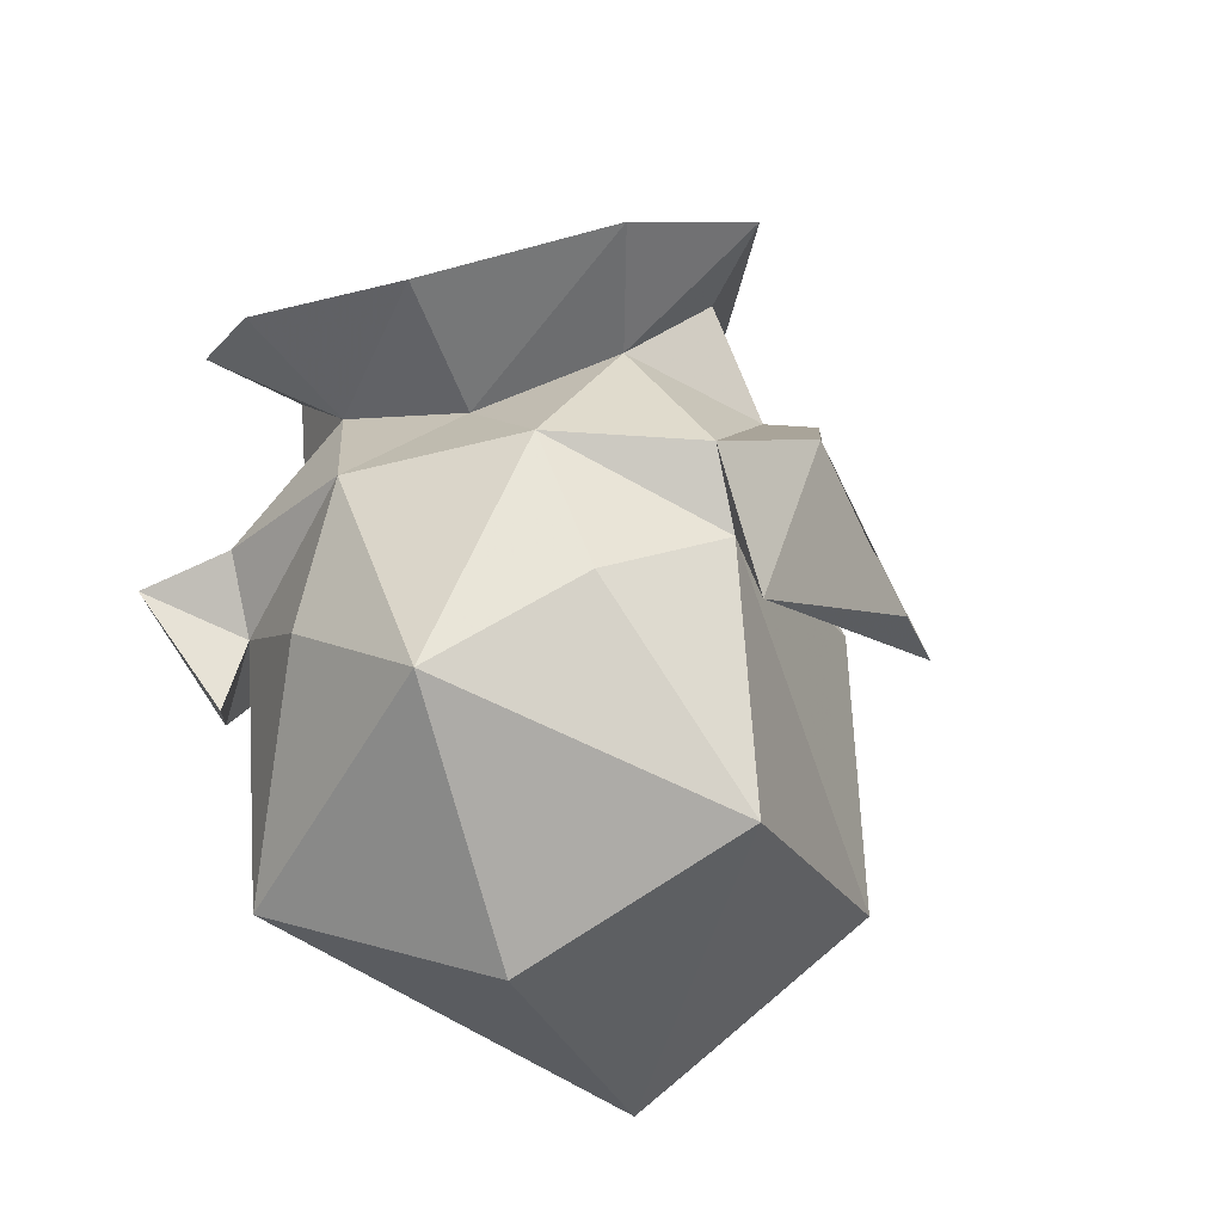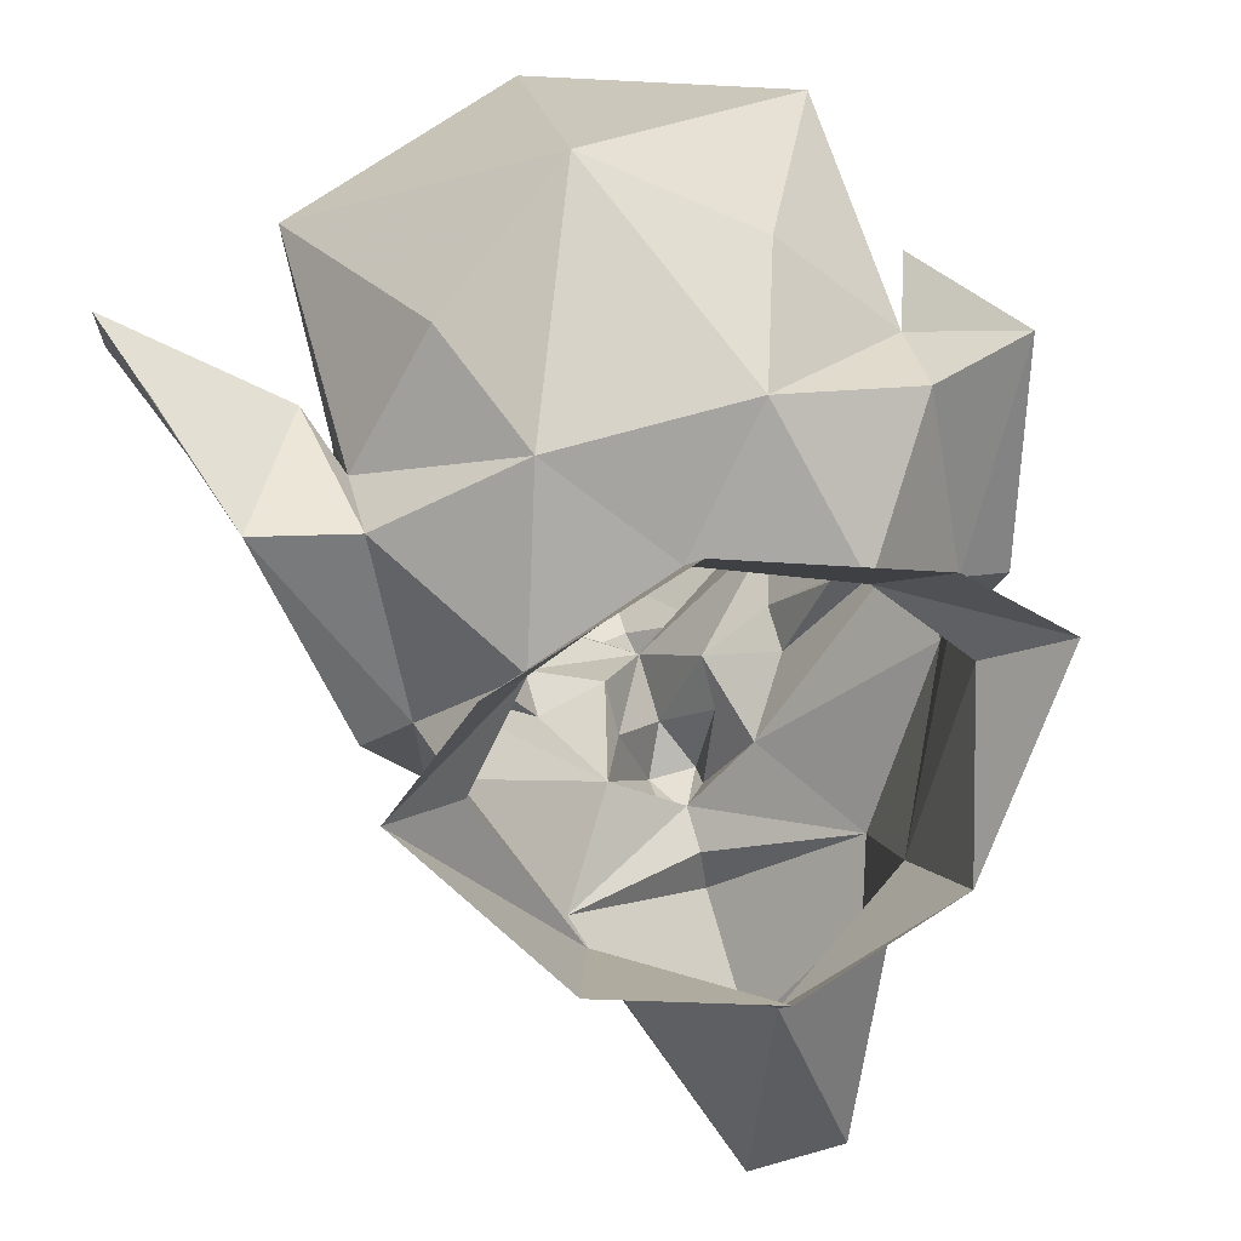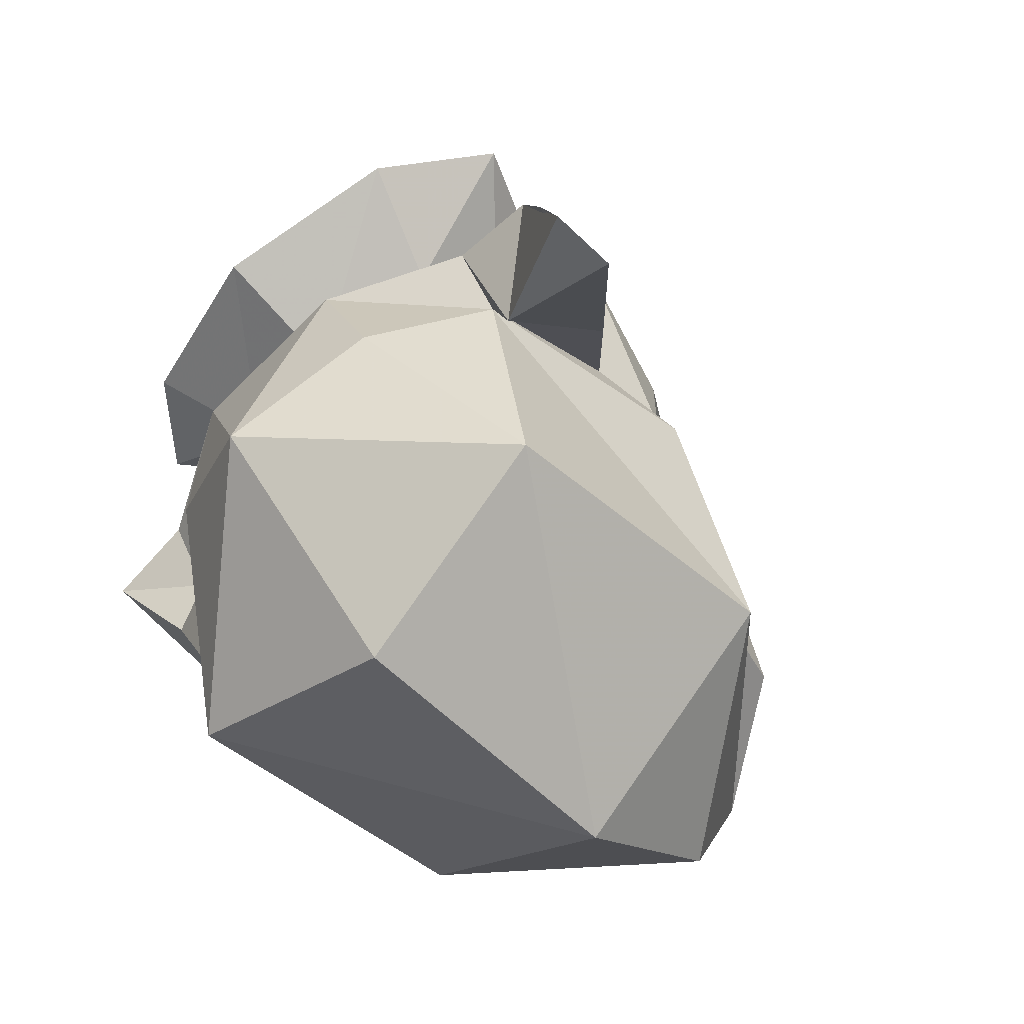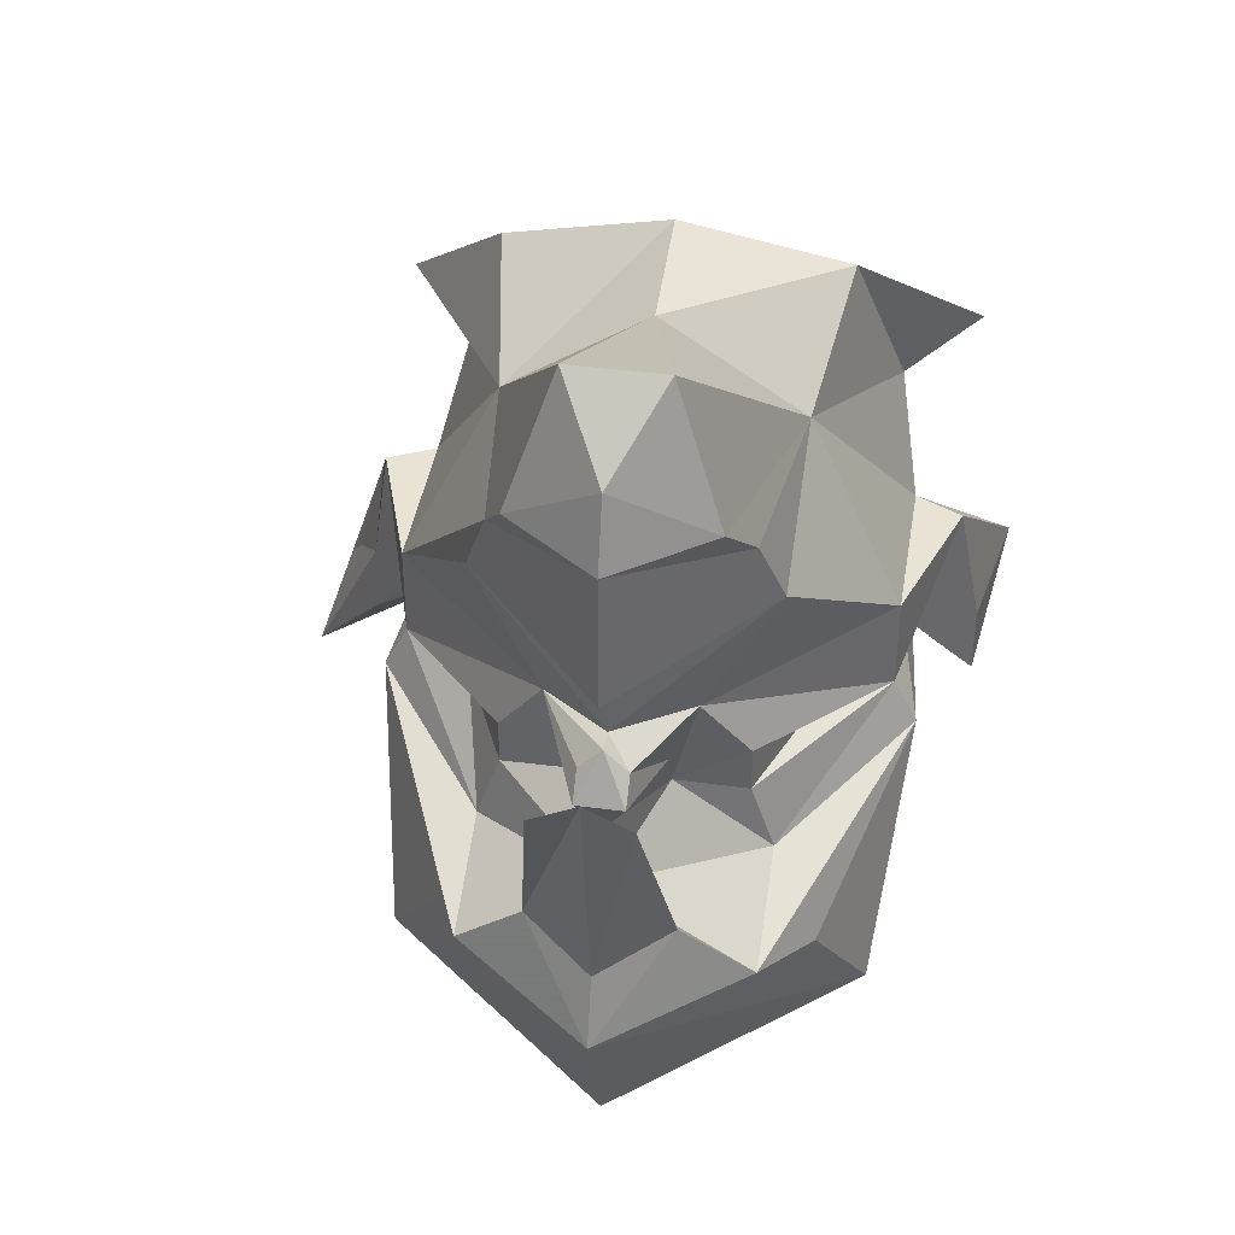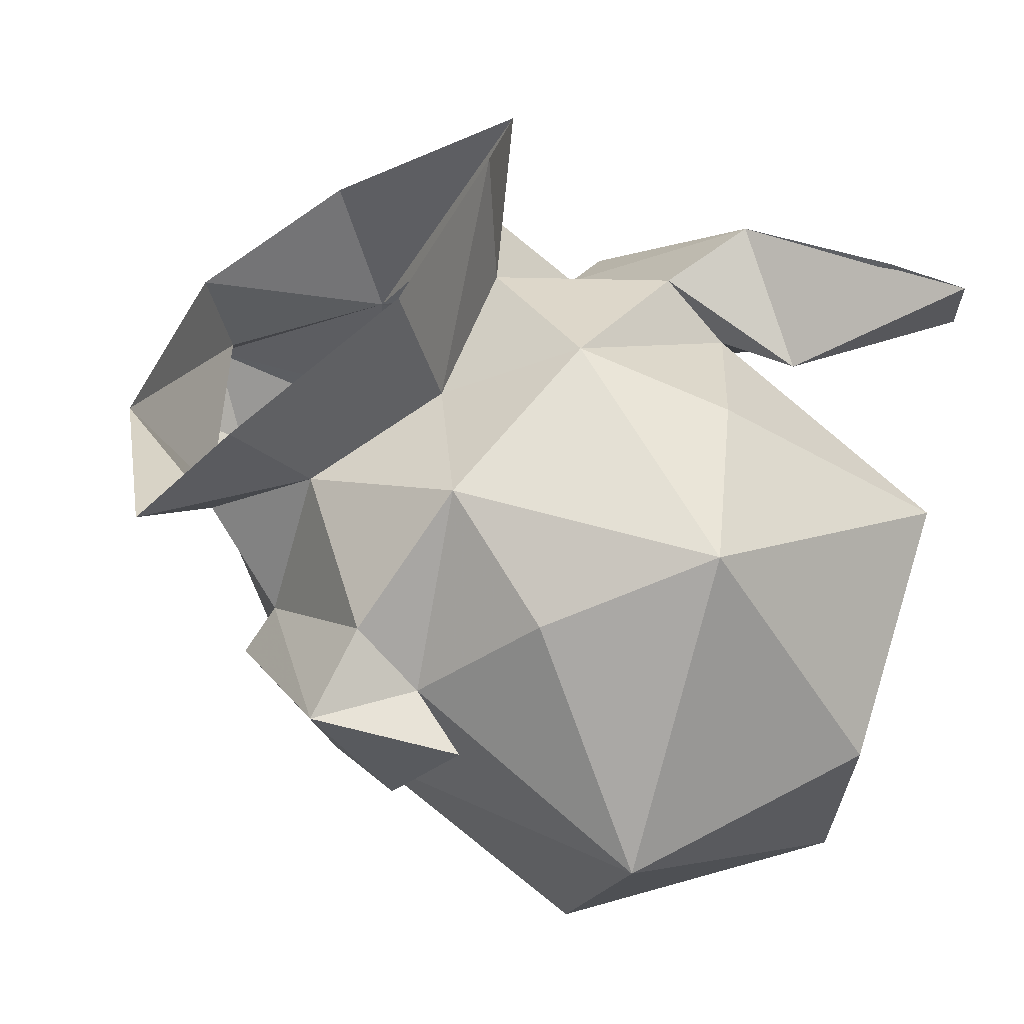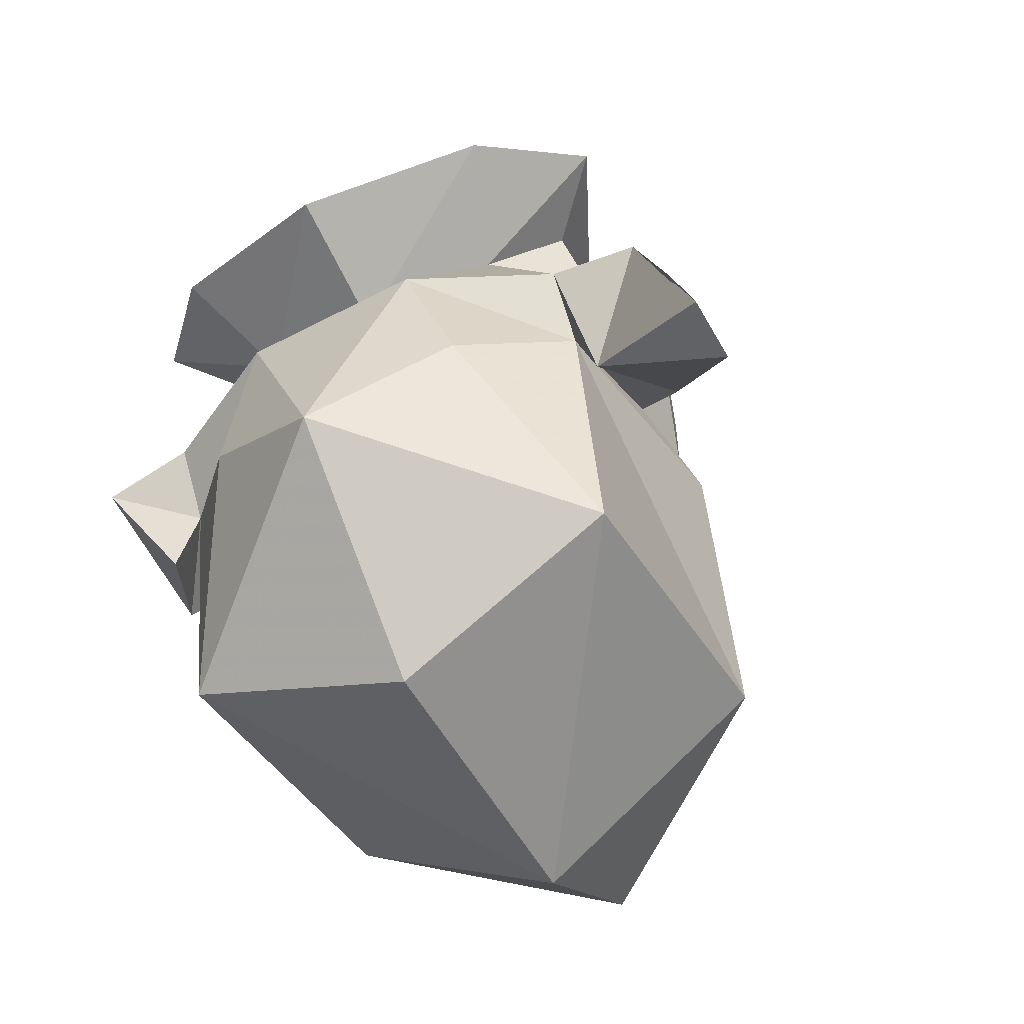
<metadata>
{"format":"obj","ext":"obj","renderer":"f3d","projection":"perspective","resolution":1024,"background":"white","views":[{"elev":-33.3,"azim":20.8,"up":"+Y"},{"elev":71.1,"azim":164.3,"up":"+Z"},{"elev":-62.2,"azim":45.7,"up":"+Y"},{"elev":41.0,"azim":-170.8,"up":"+Y"},{"elev":67.1,"azim":-50.8,"up":"+Z"},{"elev":-55.3,"azim":28.9,"up":"+Y"}]}
</metadata>
<code>
v 0 -0.9766 -0.1016
v 0.05469 -0.9922 -0.09375
v 0.04688 -1.016 -0.1406
v 0 -0.9844 -0.1406
v -0.05469 -0.9922 -0.09375
v -0.04688 -1.016 -0.1406
v -0.07031 -1.047 -0.07031
v -0.09375 -1.039 -0.04688
v -0.04688 -1.07 -0.05469
v -0.0625 -1.055 -0.01562
v 0 -1.07 0
v 0 -1.086 -0.04688
v 0.0625 -1.055 -0.01562
v 0.04688 -1.07 -0.05469
v 0.09375 -1.039 -0.04688
v 0.07031 -1.047 -0.07031
v -0.07812 -1.078 -0.09375
v -0.07812 -1.117 -0.04688
v -0.03125 -1.117 -0.02344
v 0.03125 -1.117 -0.02344
v 0.07812 -1.117 -0.04688
v 0.07812 -1.078 -0.09375
v 0.07812 -1.078 -0.1484
v 0.03906 -1.016 -0.2031
v 0.01562 -0.9531 -0.2109
v -0.01562 -0.9531 -0.2109
v -0.03125 -1 -0.2188
v -0.03906 -1.016 -0.2031
v -0.04688 -1.039 -0.1953
v -0.07812 -1.078 -0.1484
v -0.09375 -1.078 -0.1016
v -0.1094 -1.125 -0.04688
v -0.07812 -1.141 -0.0625
v -0.04688 -1.164 -0.03125
v 0 -1.195 -0.01562
v 0.04688 -1.164 -0.03125
v 0.07812 -1.141 -0.0625
v 0.08594 -1.164 -0.0625
v 0.1094 -1.125 -0.04688
v 0.09375 -1.078 -0.1016
v 0.07812 -1.109 -0.1484
v 0.02344 -1.078 -0.2031
v 0.04688 -1.039 -0.1953
v 0 -1.016 -0.2422
v 0 -1 -0.2422
v 0.03125 -1 -0.2188
v 0 -0.9766 -0.2344
v 0 -1.047 -0.2422
v 0 -1.055 -0.2266
v 0 -1.07 -0.2266
v -0.02344 -1.078 -0.2031
v -0.07812 -1.109 -0.1484
v -0.07812 -1.109 -0.1172
v -0.1016 -1.148 -0.09375
v -0.1016 -1.125 -0.09375
v -0.08594 -1.164 -0.0625
v -0.08594 -1.125 -0.1484
v -0.07812 -1.227 -0.07812
v 0 -1.258 -0.08594
v 0.07812 -1.227 -0.07812
v 0.07812 -1.203 -0.1875
v 0.08594 -1.125 -0.1484
v 0.07812 -1.109 -0.1172
v 0.1016 -1.148 -0.09375
v 0.1328 -1.195 -0.0625
v 0.1328 -1.195 -0.03906
v 0.125 -1.172 -0.03906
v 0.1172 -1.156 -0.05469
v 0.1016 -1.125 -0.09375
v 0.04688 -1.141 -0.1953
v 0.05469 -1.109 -0.1641
v 0.03906 -1.102 -0.1953
v 0.01562 -1.109 -0.2031
v 0.01562 -1.094 -0.2109
v 0.007812 -1.086 -0.2422
v 0.007812 -1.078 -0.2344
v 0 -1.07 -0.2344
v 0 -1.125 -0.2344
v 0.03906 -1.117 -0.1953
v 0.04688 -1.156 -0.2344
v 0.02344 -1.133 -0.2422
v 0.01562 -1.062 -0.2734
v 0 -1.055 -0.2734
v -0.02344 -1.133 -0.2422
v -0.04688 -1.156 -0.2344
v -0.04688 -1.141 -0.1953
v -0.01562 -1.109 -0.2031
v 0 -1.102 -0.2344
v 0.05469 -1.164 -0.2109
v 0 -1.086 -0.2422
v 0 -1.258 -0.1875
v -0.07812 -1.203 -0.1875
v 0 -1.219 -0.2422
v -0.03906 -1.117 -0.1953
v -0.03906 -1.102 -0.1953
v -0.01562 -1.094 -0.2109
v -0.007812 -1.086 -0.2422
v -0.007812 -1.078 -0.2344
v -0.05469 -1.109 -0.1641
v -0.0625 -1.164 -0.2109
v 0 -1.164 -0.2656
v 0 -1.141 -0.2578
v -0.01562 -1.062 -0.2734
f 1 2 3
f 1 3 4
f 1 4 5
f 5 4 6
f 5 6 7
f 5 7 8
f 15 16 3
f 15 3 2
f 7 6 17
f 7 17 9
f 9 17 18
f 9 18 19
f 9 19 12
f 12 19 20
f 12 20 14
f 14 20 21
f 14 21 22
f 14 22 16
f 16 22 3
f 3 22 23
f 3 23 24
f 3 24 25
f 3 25 4
f 4 26 6
f 6 26 27
f 6 27 28
f 6 28 29
f 6 29 30
f 6 30 17
f 17 31 32
f 22 39 40
f 23 43 24
f 24 46 25
f 25 46 47
f 25 47 26
f 26 47 27
f 29 48 49
f 31 55 32
f 33 53 57
f 37 62 63
f 39 67 68
f 39 68 69
f 39 69 40
f 41 63 62
f 41 62 70
f 41 70 71
f 41 71 72
f 41 72 42
f 42 72 73
f 42 73 74
f 43 49 48
f 78 73 79
f 78 79 70
f 78 86 87
f 78 87 88
f 78 88 74
f 78 74 73
f 70 79 71
f 65 69 68
f 65 68 67
f 87 86 94
f 87 95 51
f 87 51 96
f 87 96 88
f 94 86 52
f 94 52 99
f 95 99 52
f 95 52 51
f 57 52 86
f 52 57 53
f 8 7 9
f 8 9 10
f 10 9 11
f 11 9 12
f 11 12 13
f 13 12 14
f 13 14 15
f 15 14 16
f 4 25 26
f 17 30 31
f 17 32 18
f 18 32 33
f 18 33 19
f 20 37 21
f 21 37 38
f 21 38 39
f 21 39 22
f 22 40 23
f 23 40 41
f 23 41 42
f 23 42 43
f 24 43 44
f 24 44 45
f 24 45 46
f 27 47 45
f 27 45 28
f 28 45 44
f 28 44 29
f 29 49 50
f 29 50 51
f 29 51 30
f 30 51 52
f 30 52 31
f 31 52 53
f 31 53 54
f 31 54 55
f 32 56 33
f 38 65 66
f 38 66 39
f 39 66 67
f 40 69 63
f 40 63 41
f 42 74 75
f 42 75 76
f 42 76 77
f 42 77 50
f 42 50 43
f 43 50 49
f 75 90 77
f 75 77 76
f 47 46 45
f 63 69 64
f 64 69 65
f 65 67 66
f 90 97 77
f 77 97 98
f 77 98 50
f 50 98 51
f 51 98 96
f 96 98 97
f 19 33 34
f 19 34 35
f 19 35 20
f 20 35 36
f 20 36 37
f 33 57 58
f 33 58 34
f 34 58 35
f 35 60 36
f 36 60 37
f 37 60 61
f 37 61 62
f 62 61 89
f 62 89 80
f 57 85 100
f 57 100 92
f 57 92 58
f 29 44 48
f 33 56 54
f 33 54 53
f 37 63 64
f 37 64 38
f 38 64 65
f 43 48 44
f 75 74 88
f 75 88 90
f 88 96 97
f 88 97 90
f 32 55 54
f 32 54 56
f 35 58 59
f 35 59 60
f 91 60 59
f 91 59 58
f 91 58 92
f 91 92 93
f 91 93 61
f 91 61 60
f 101 89 61
f 101 61 93
f 101 93 92
f 101 92 100
f 101 100 85
f 101 85 84
f 101 84 102
f 101 102 81
f 101 81 80
f 101 80 89
f 84 103 102
f 102 103 83
f 102 83 81
f 81 83 82
f 78 70 80
f 78 80 81
f 78 81 82
f 78 82 83
f 78 83 84
f 78 84 85
f 78 85 86
f 62 80 70
f 57 86 85
f 84 83 103
f 71 79 72
f 72 79 73
f 87 94 95
f 94 99 95

</code>
